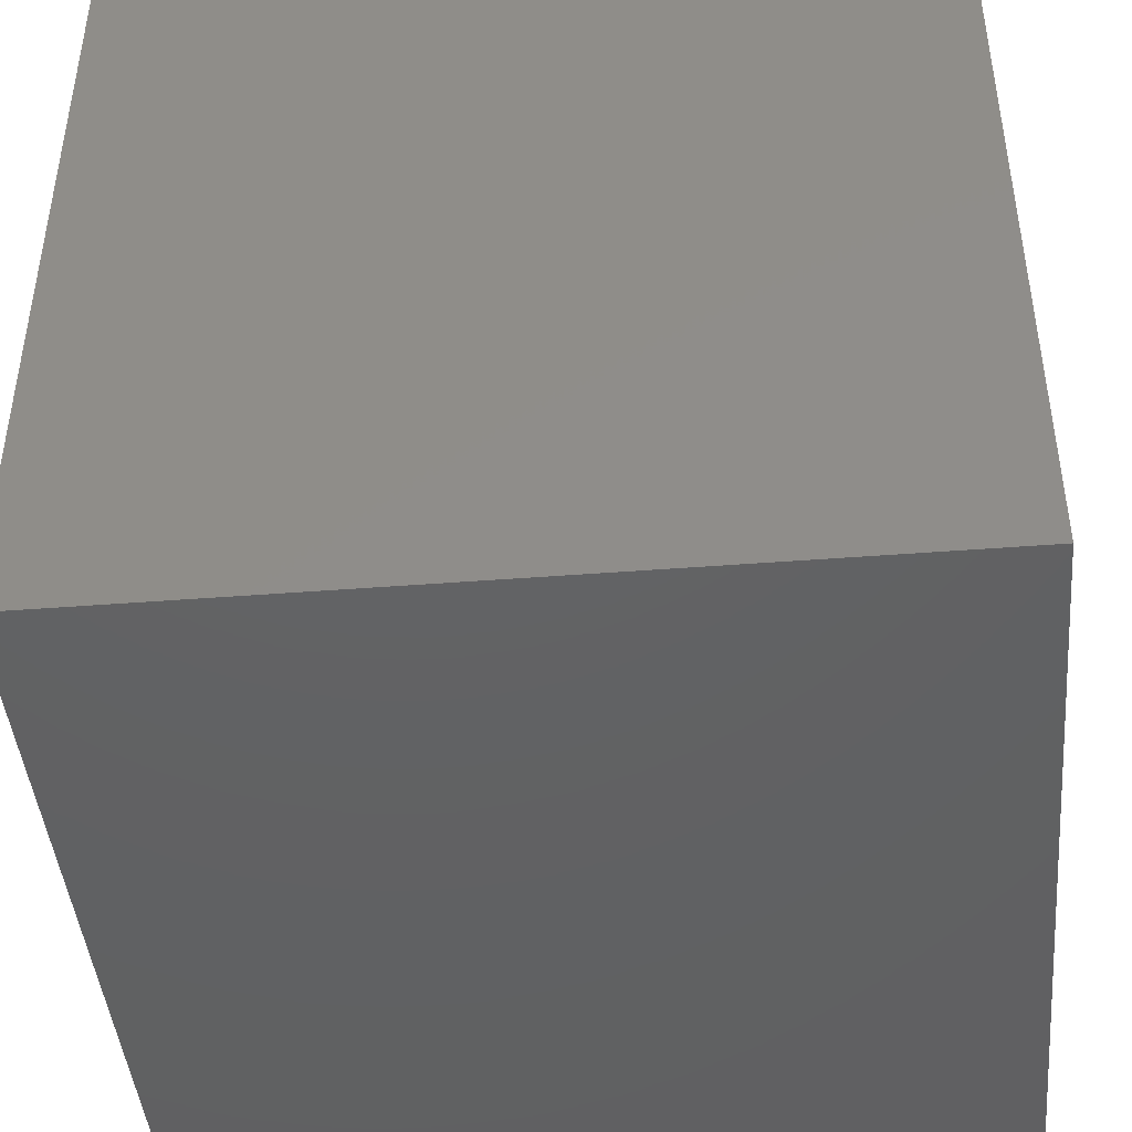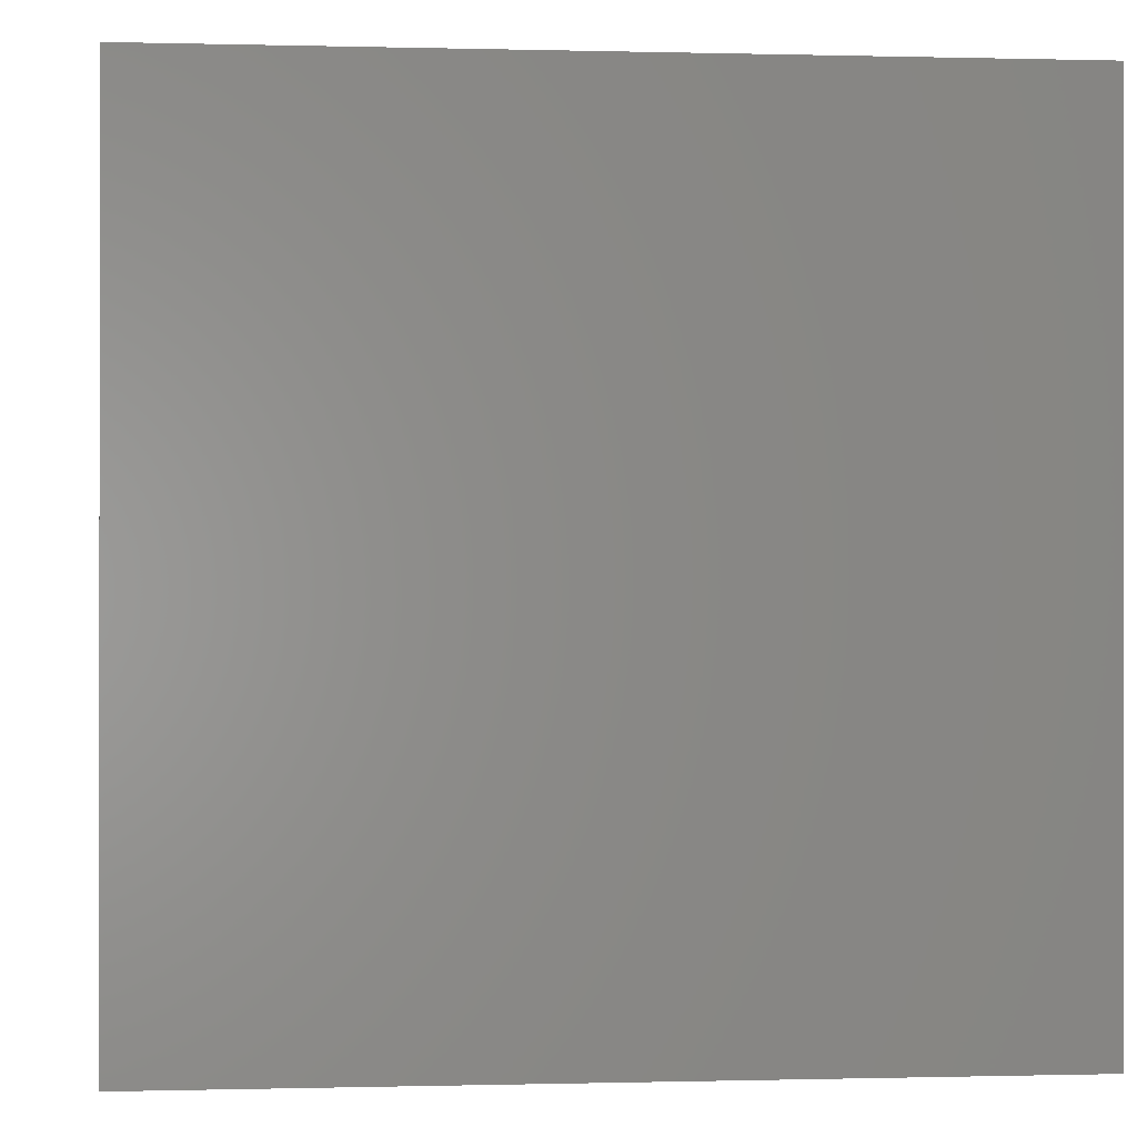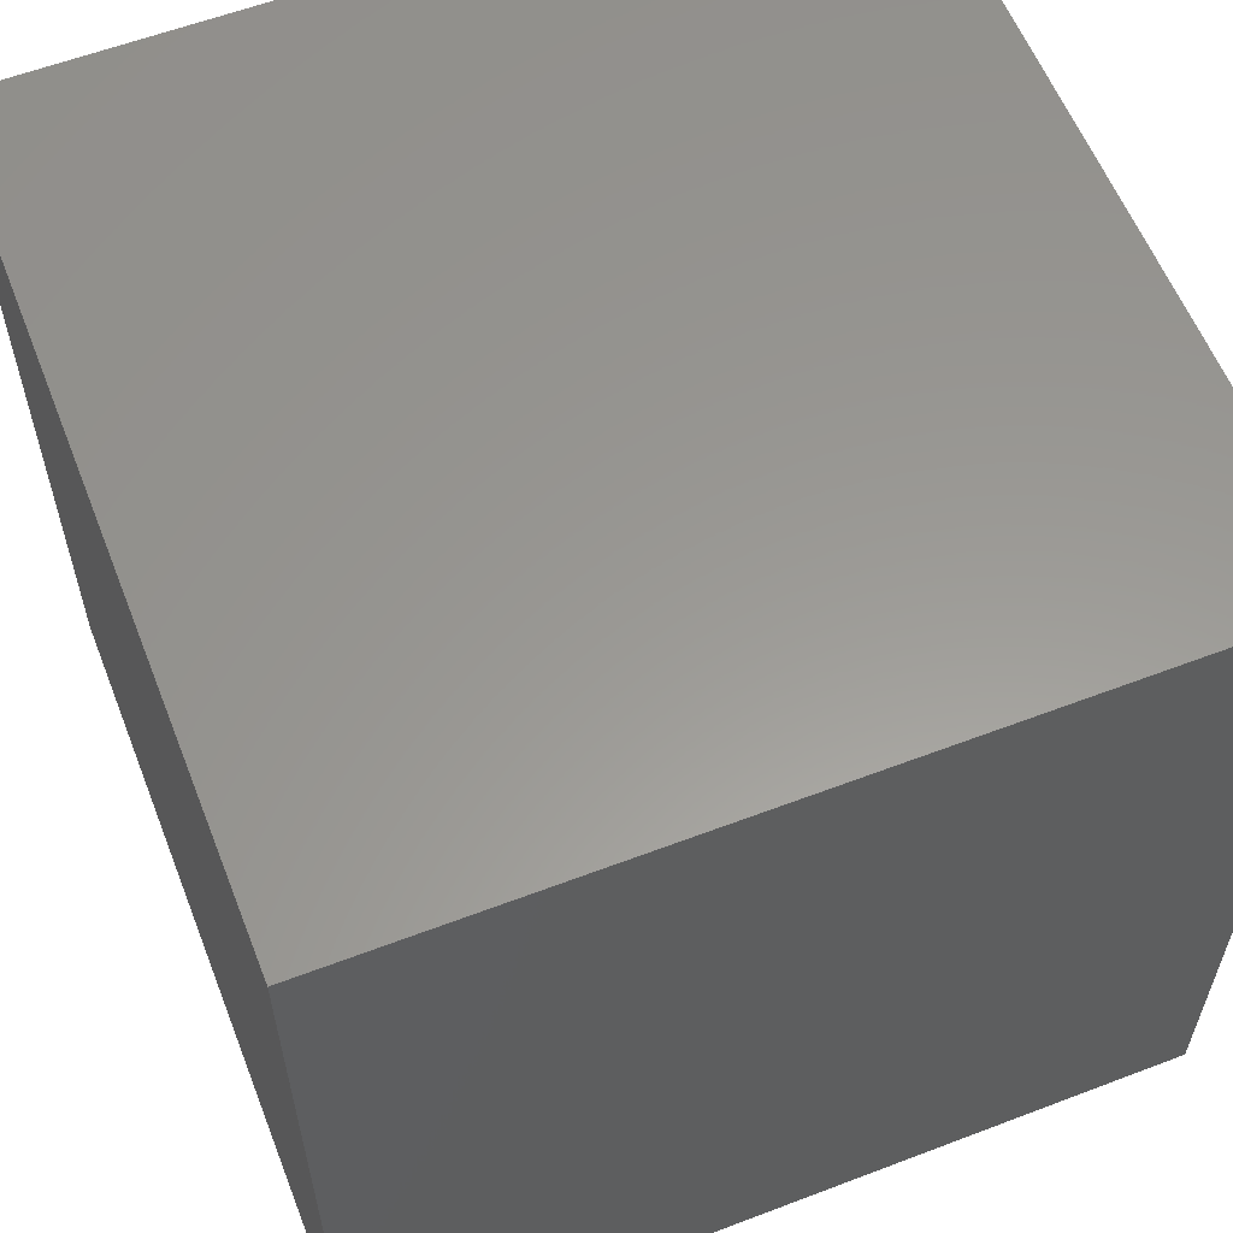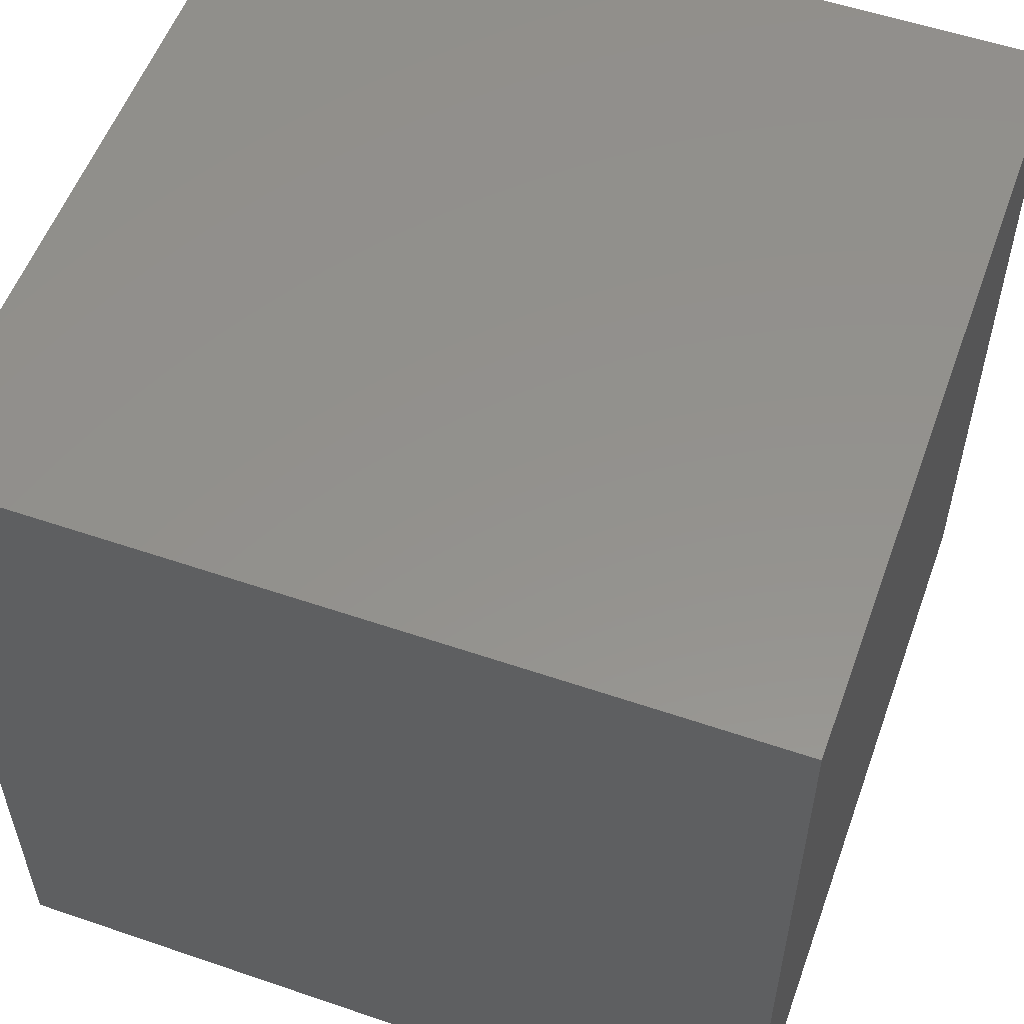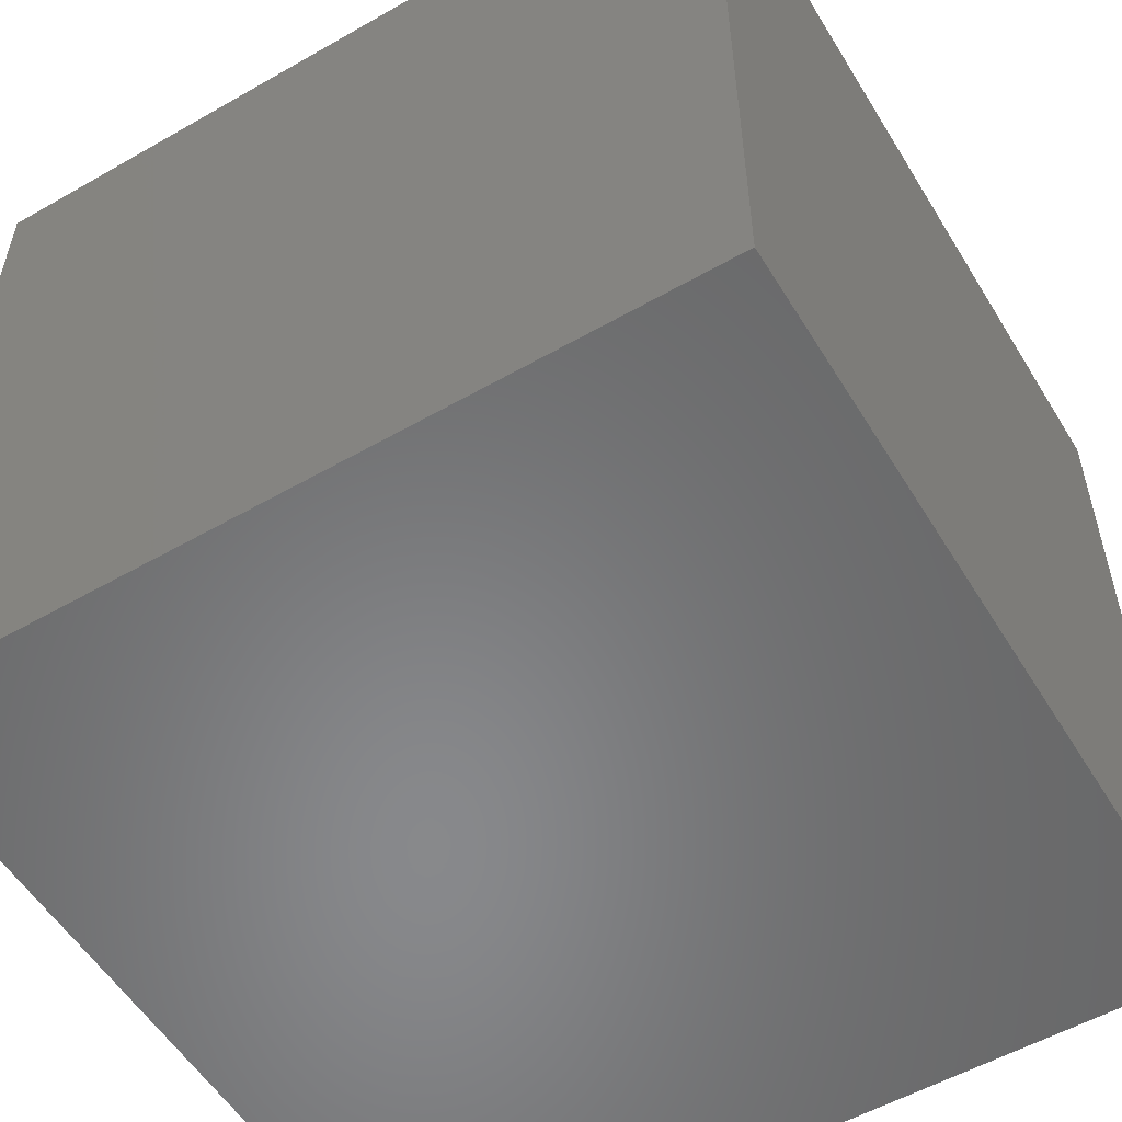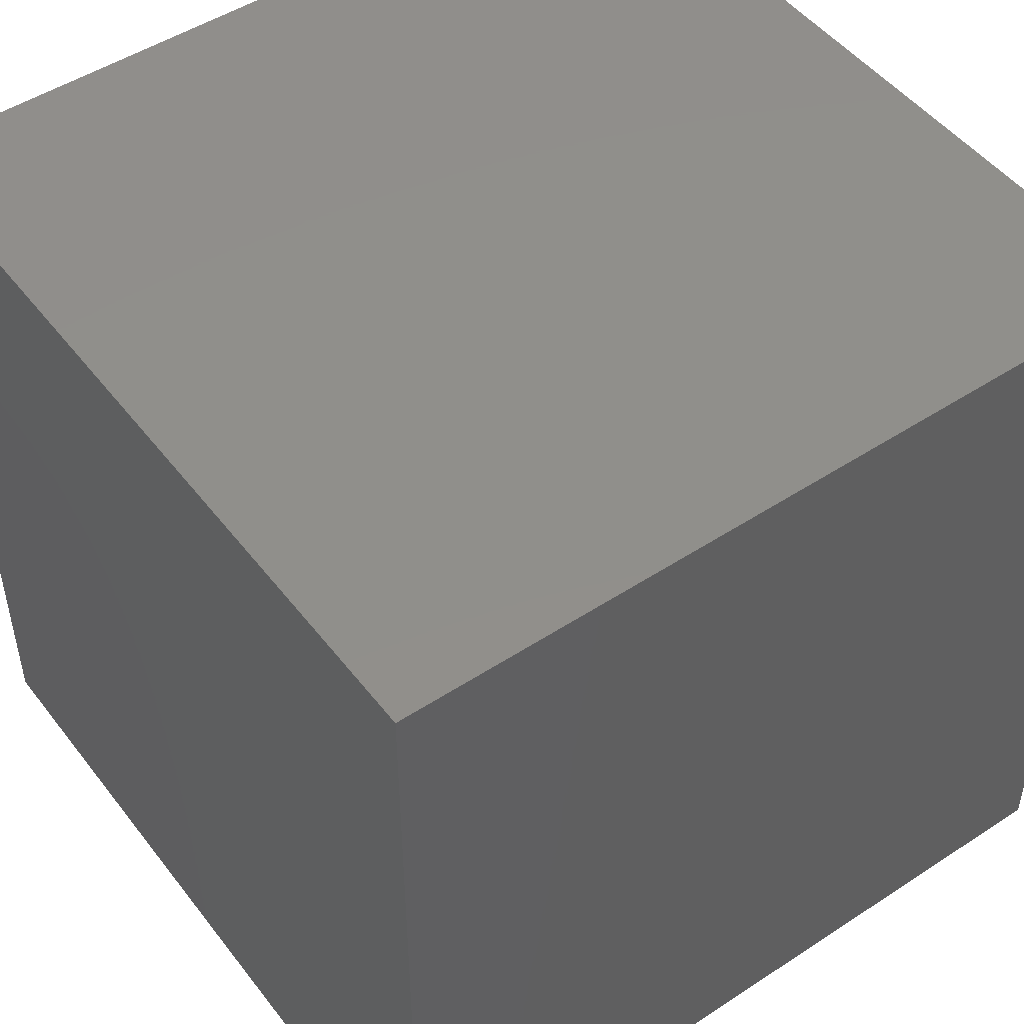
<metadata>
{"format":"stl","ext":"stl","renderer":"f3d","projection":"perspective","resolution":1024,"background":"white","views":[{"elev":-44.2,"azim":5.2,"up":"+Y"},{"elev":-0.2,"azim":174.2,"up":"+Y"},{"elev":59.2,"azim":-21.4,"up":"+Y"},{"elev":55.3,"azim":19.8,"up":"+Z"},{"elev":-55.0,"azim":31.1,"up":"+Y"},{"elev":49.1,"azim":144.0,"up":"+Y"}]}
</metadata>
<code>
# stl→obj: 8 verts, 12 faces
v 3 1 -6
v 2 1 -6
v 3 0 -6
v 2 0 -6
v 3 0 -7
v 2 0 -7
v 3 1 -7
v 2 1 -7
f 1 2 3
f 3 2 4
f 5 6 7
f 7 6 8
f 4 6 3
f 3 6 5
f 2 8 4
f 4 8 6
f 1 7 2
f 2 7 8
f 3 5 1
f 1 5 7

</code>
